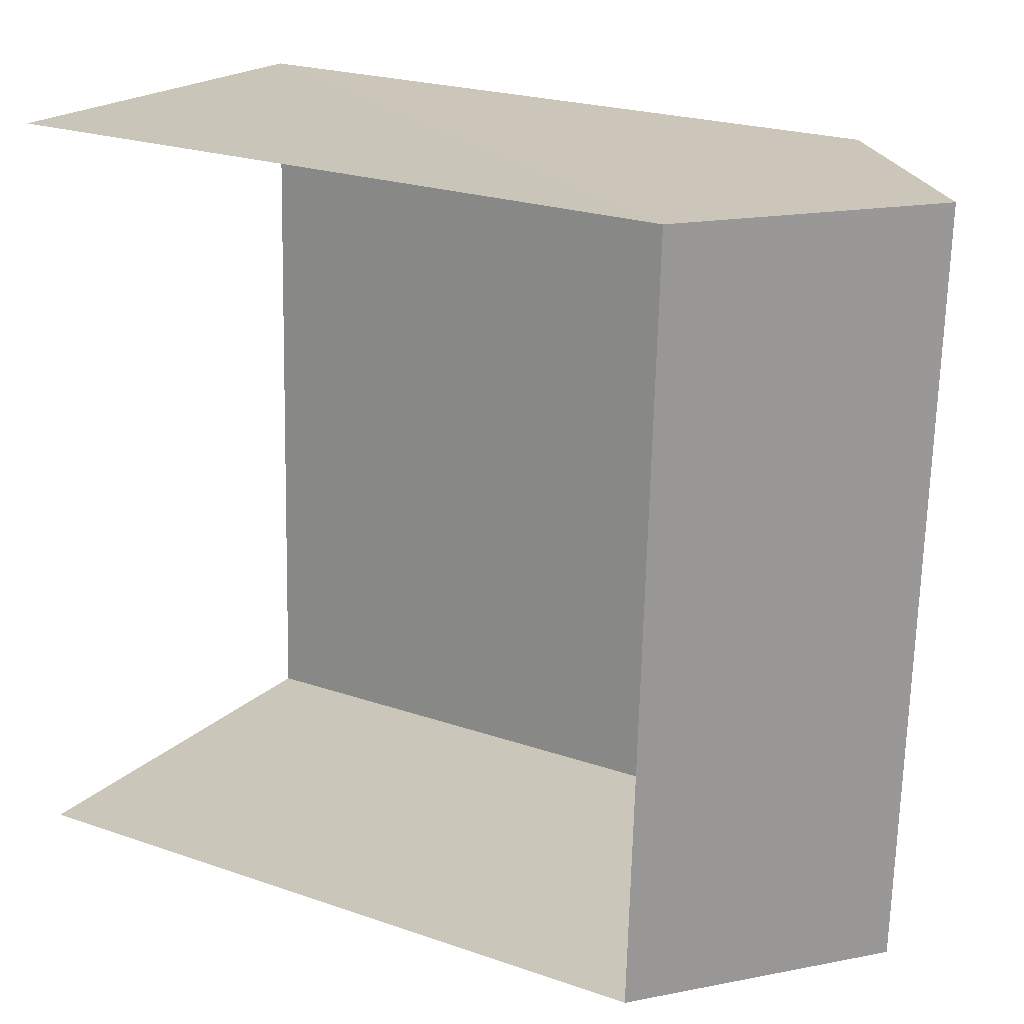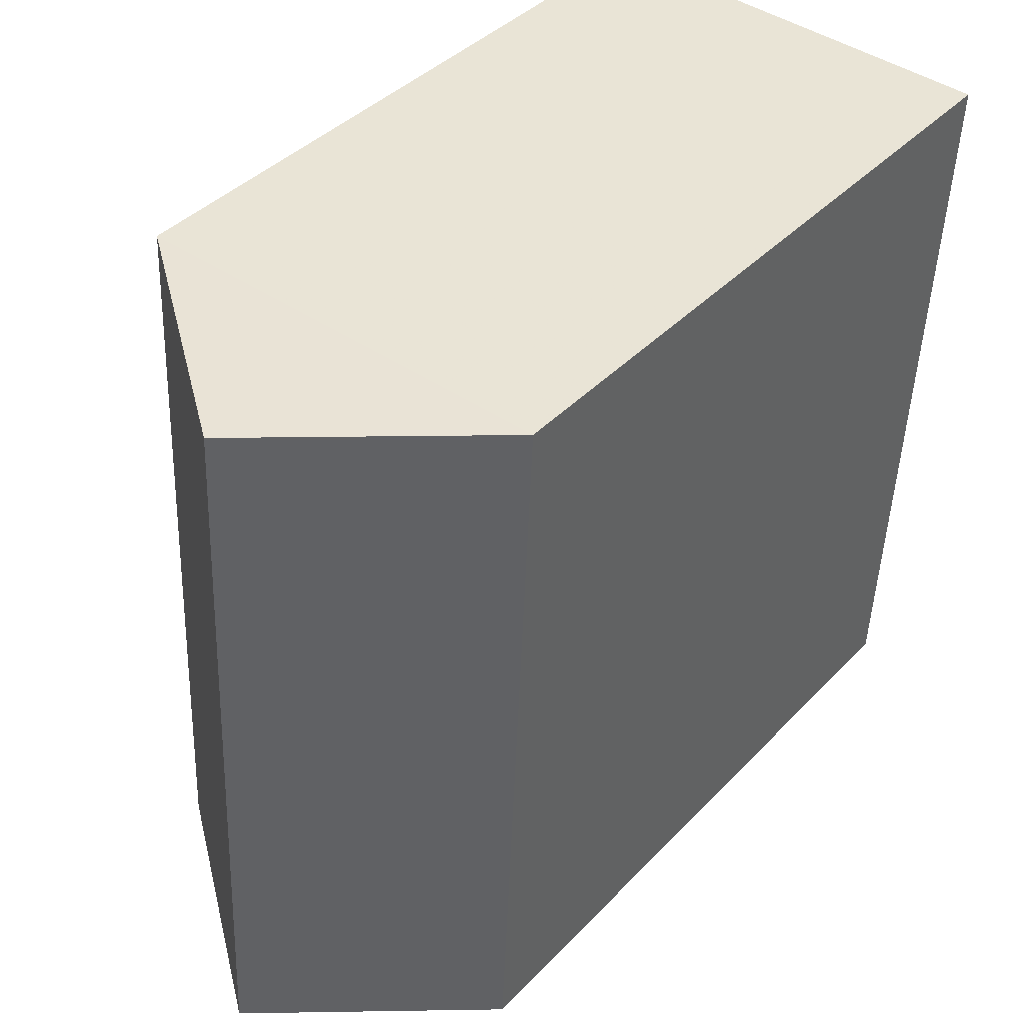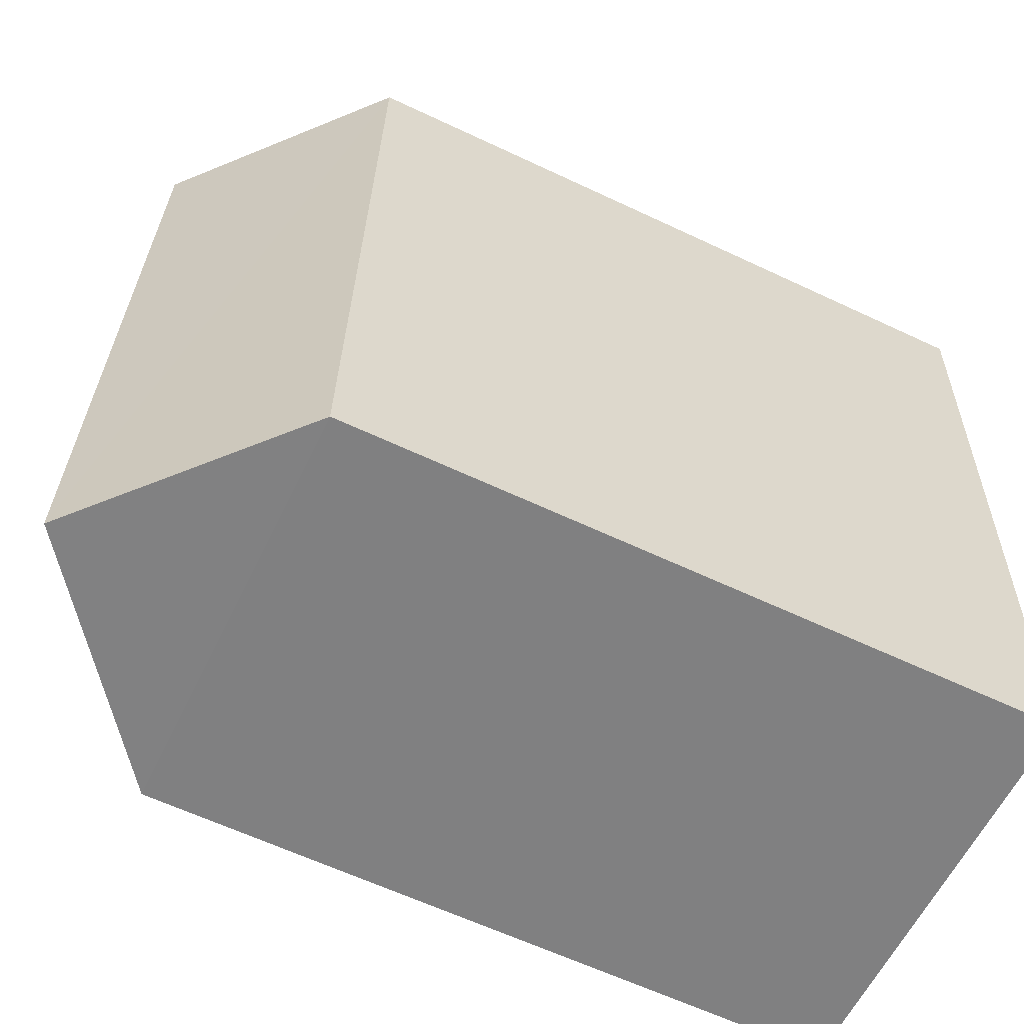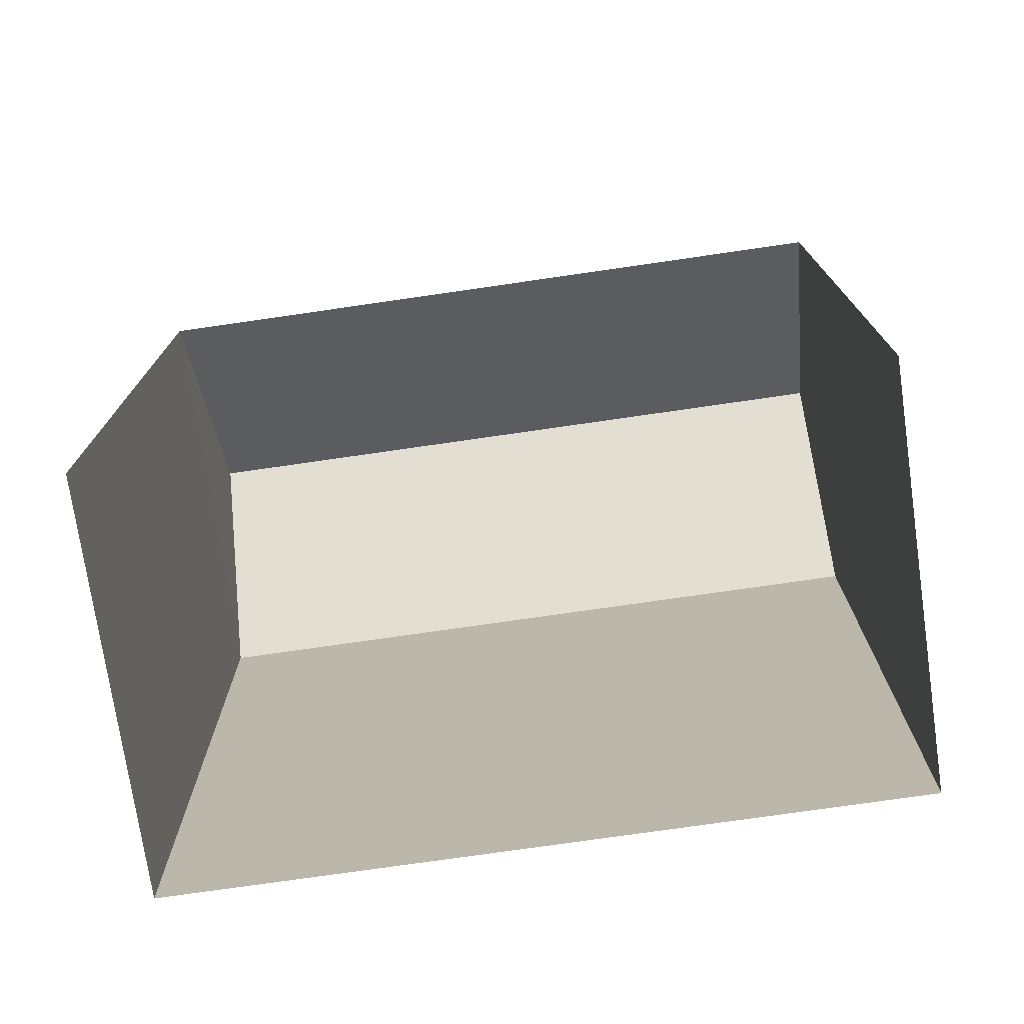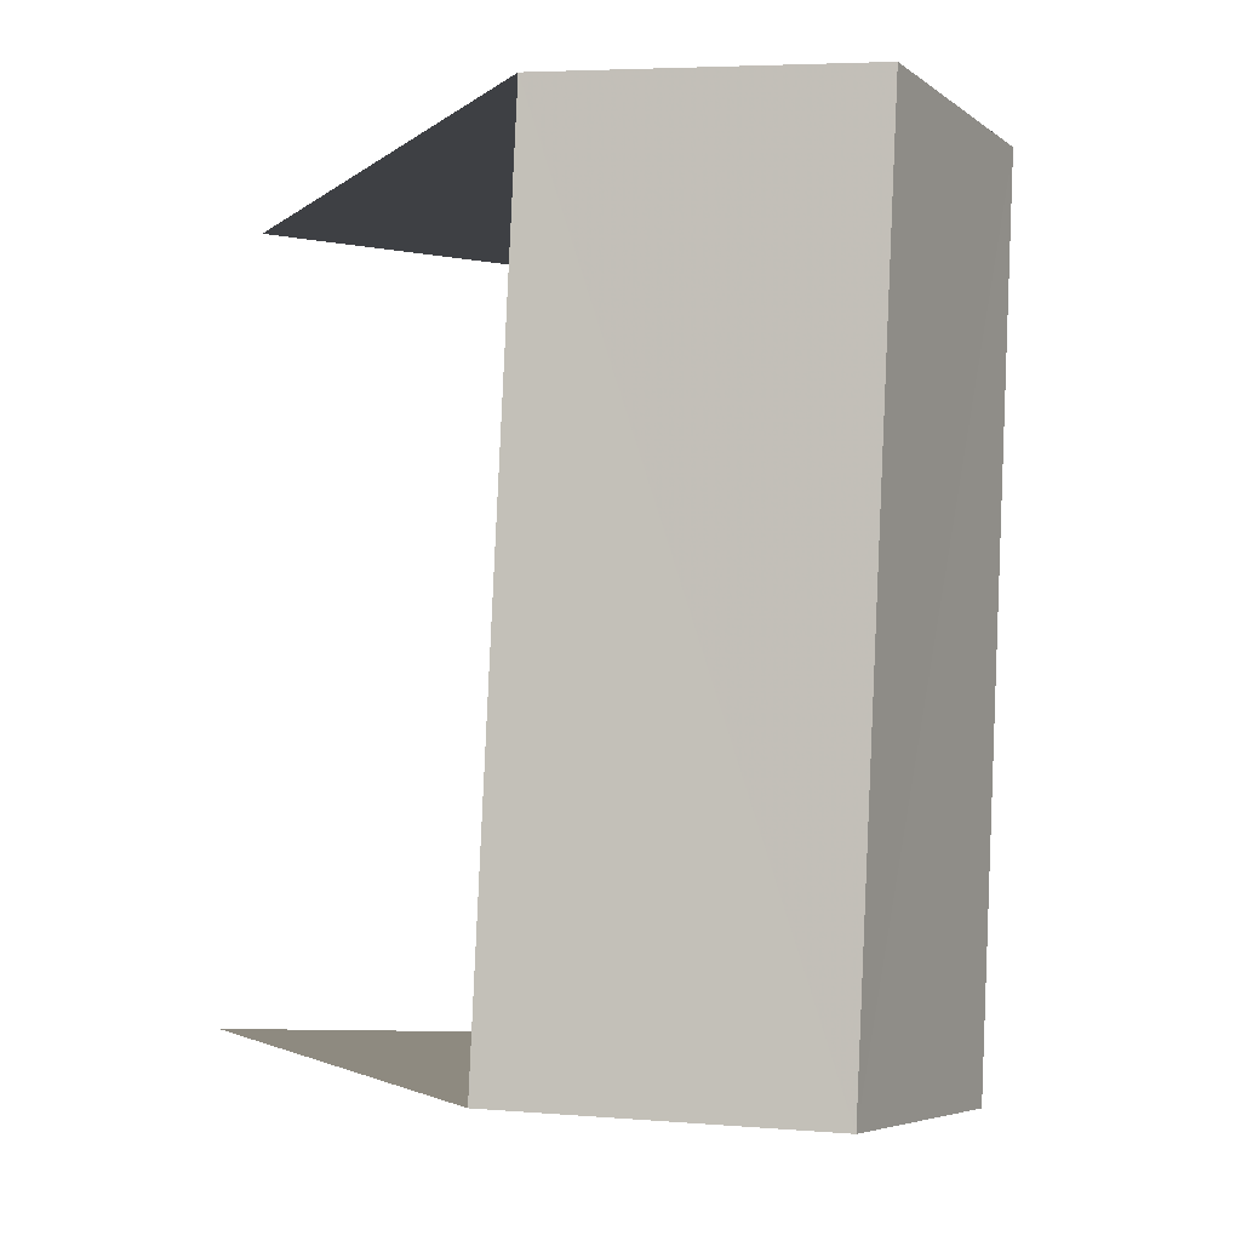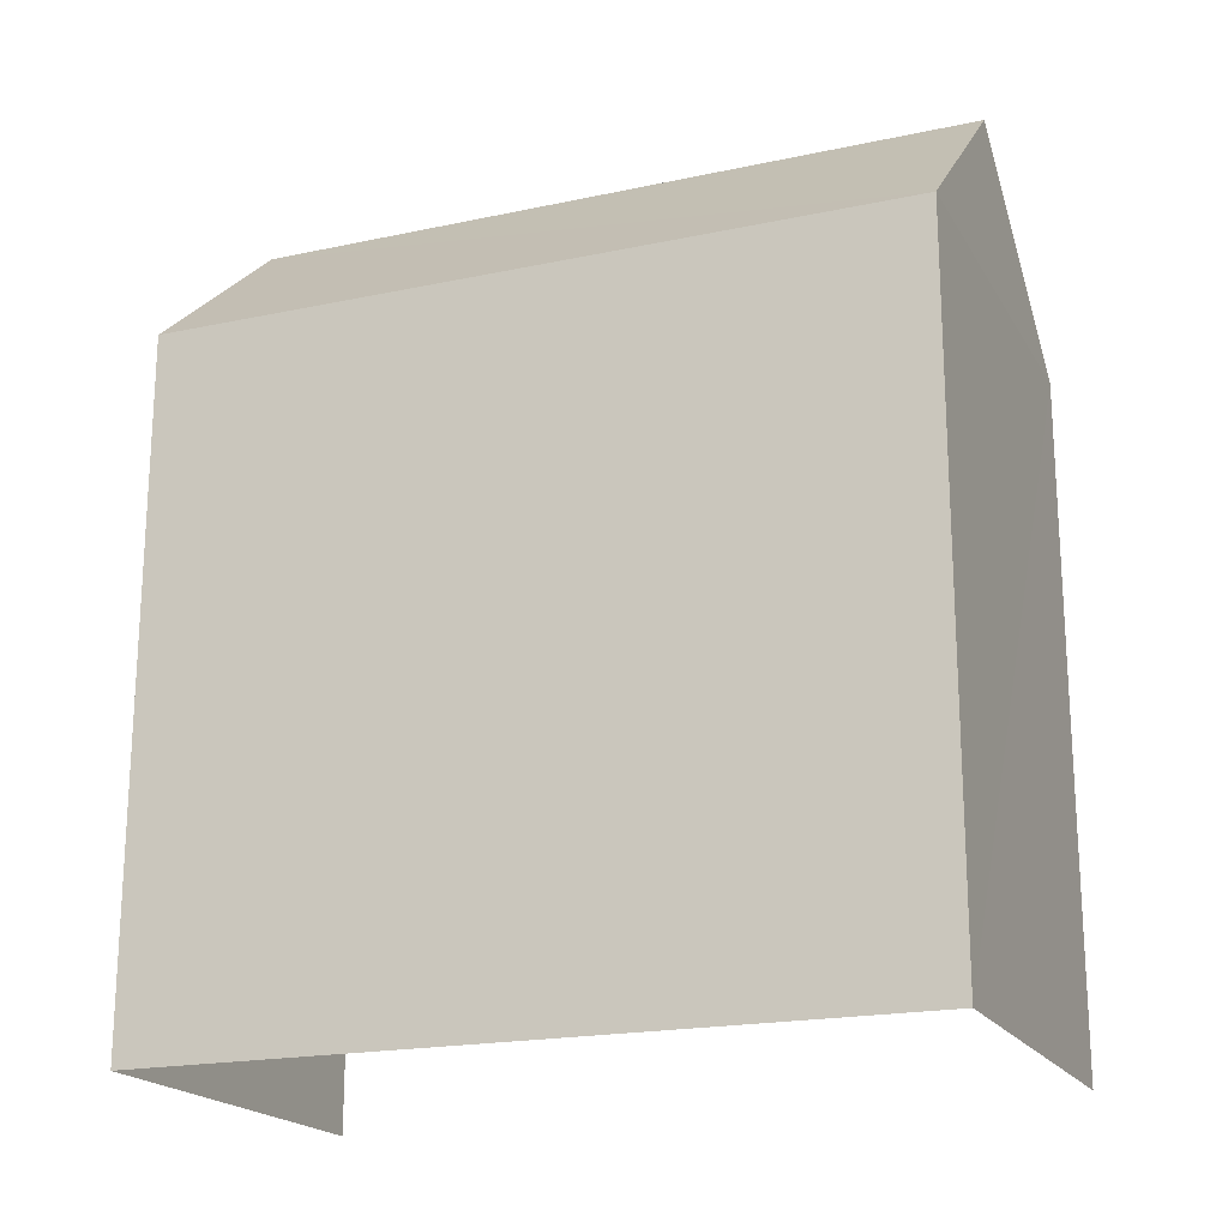
<metadata>
{"format":"obj","ext":"obj","renderer":"f3d","projection":"perspective","resolution":1024,"background":"white","views":[{"elev":22.9,"azim":-59.5,"up":"+Y"},{"elev":39.8,"azim":38.4,"up":"+Y"},{"elev":-62.6,"azim":64.4,"up":"+Y"},{"elev":-74.6,"azim":-84.4,"up":"+Z"},{"elev":-3.0,"azim":-22.9,"up":"+Y"},{"elev":-19.5,"azim":109.3,"up":"+Z"}]}
</metadata>
<code>
v -3.735e+05 -1.051e+05 22.15
v -3.735e+05 -1.051e+05 22.15
v -3.735e+05 -1.051e+05 22.15
v -3.735e+05 -1.051e+05 22.15
v -3.735e+05 -1.051e+05 31.75
v -3.735e+05 -1.051e+05 29.82
v -3.735e+05 -1.051e+05 31.75
v -3.735e+05 -1.051e+05 29.82
v -3.735e+05 -1.051e+05 29.82
v -3.735e+05 -1.051e+05 29.82
f 1 2 3
f 1 4 2
f 10 4 1
f 10 9 4
f 5 6 7
f 5 8 6
f 9 10 5
f 7 9 5
f 1 3 10
f 10 8 5
f 10 3 8
f 8 3 2
f 6 8 2
f 6 2 9
f 6 9 7
f 2 4 9

</code>
